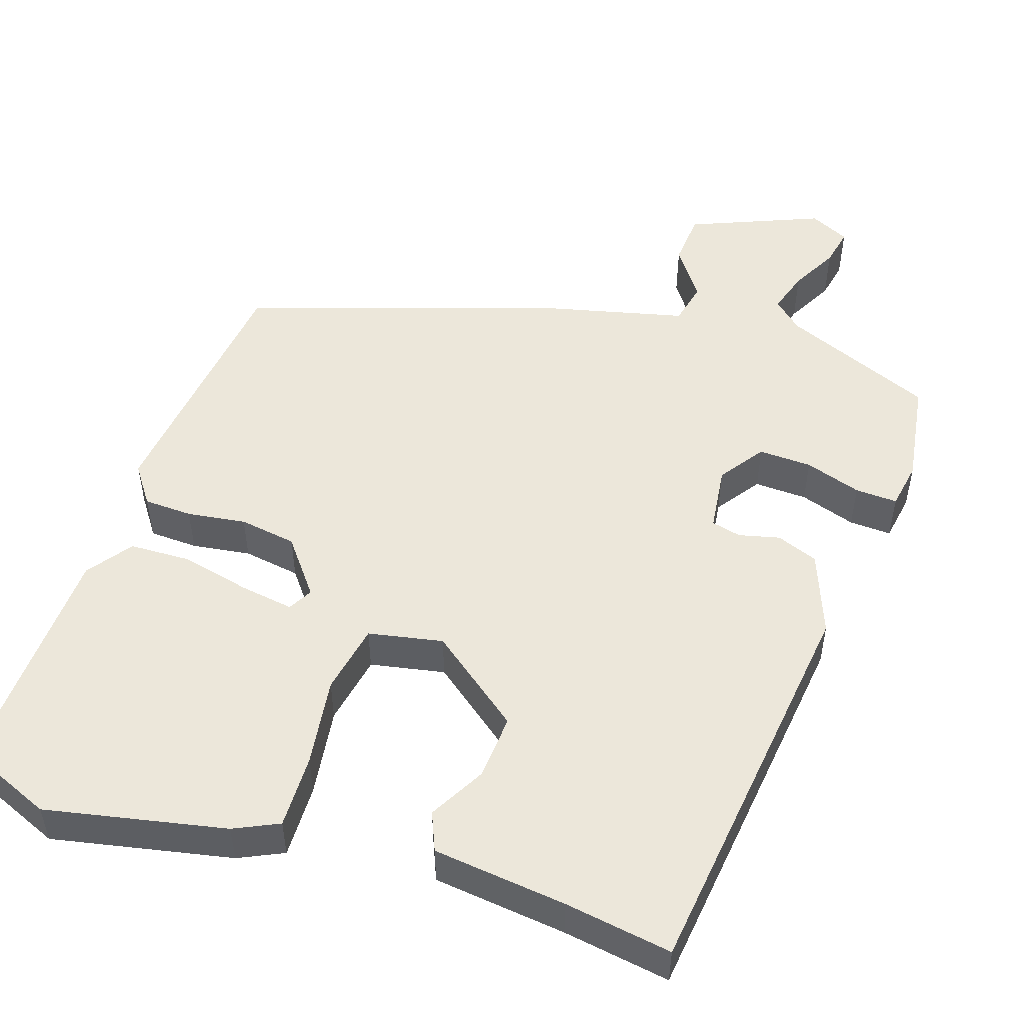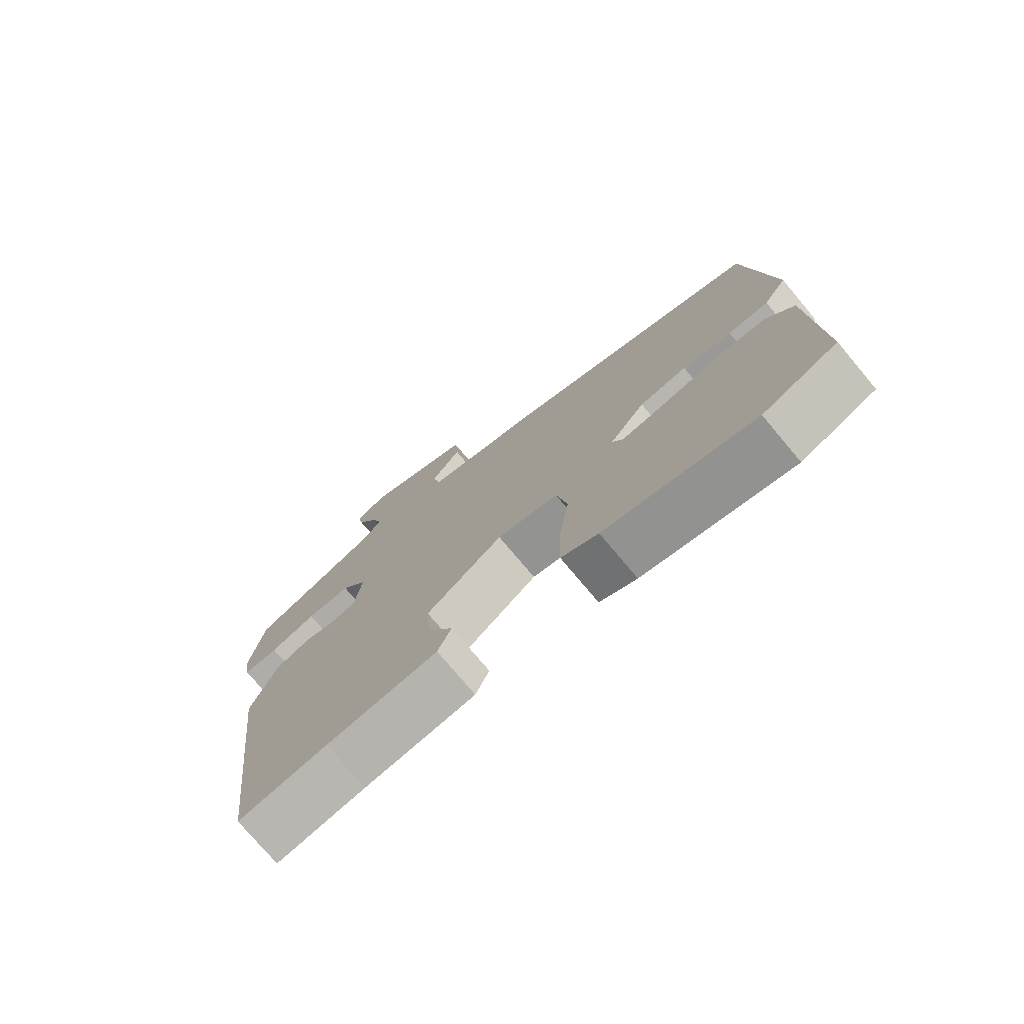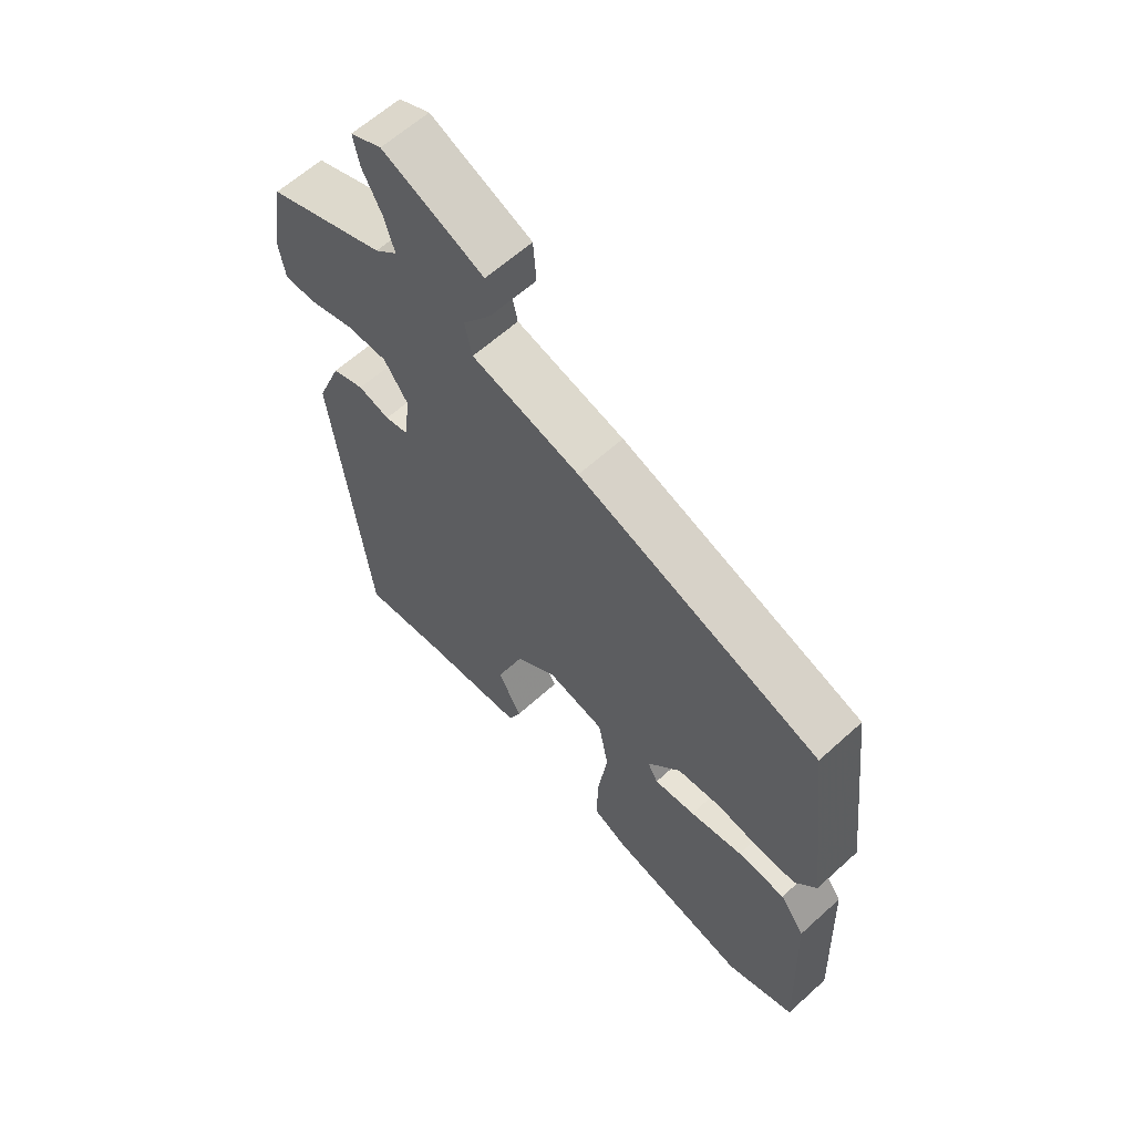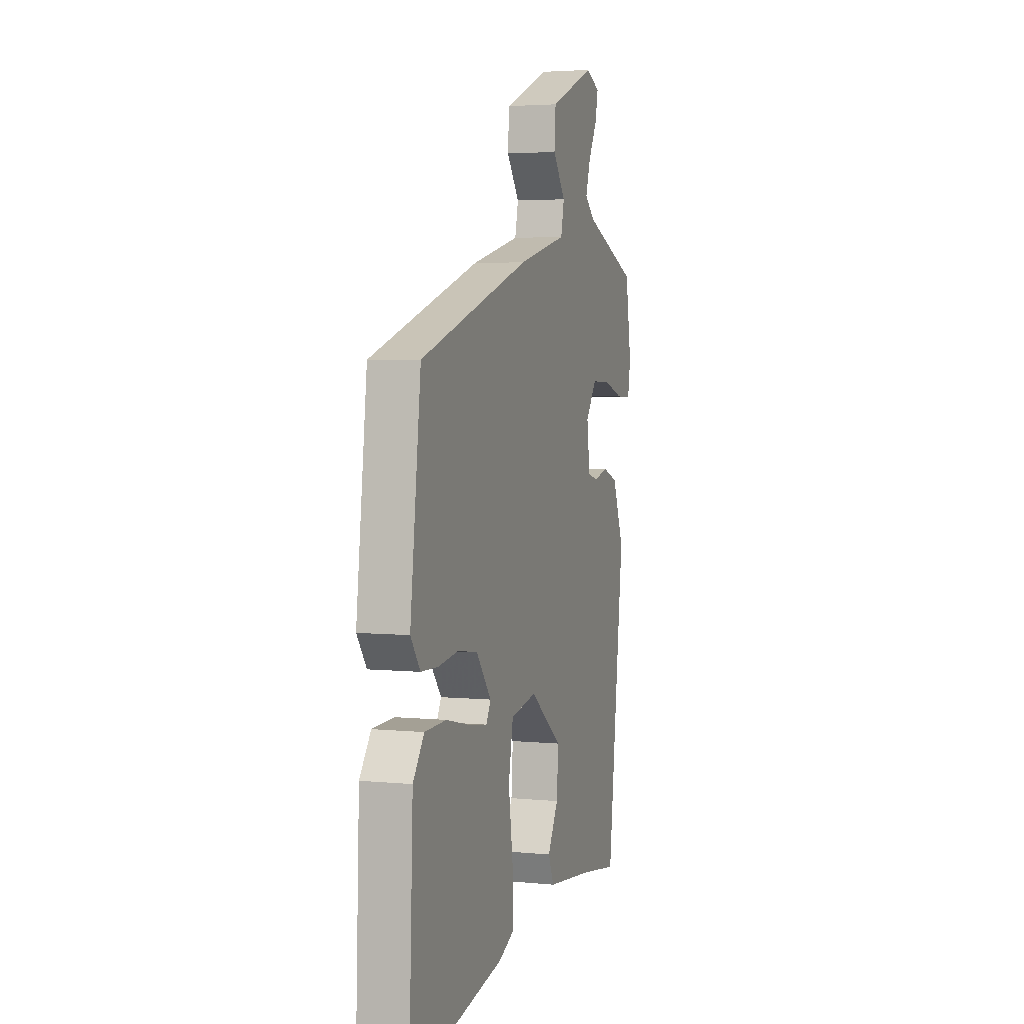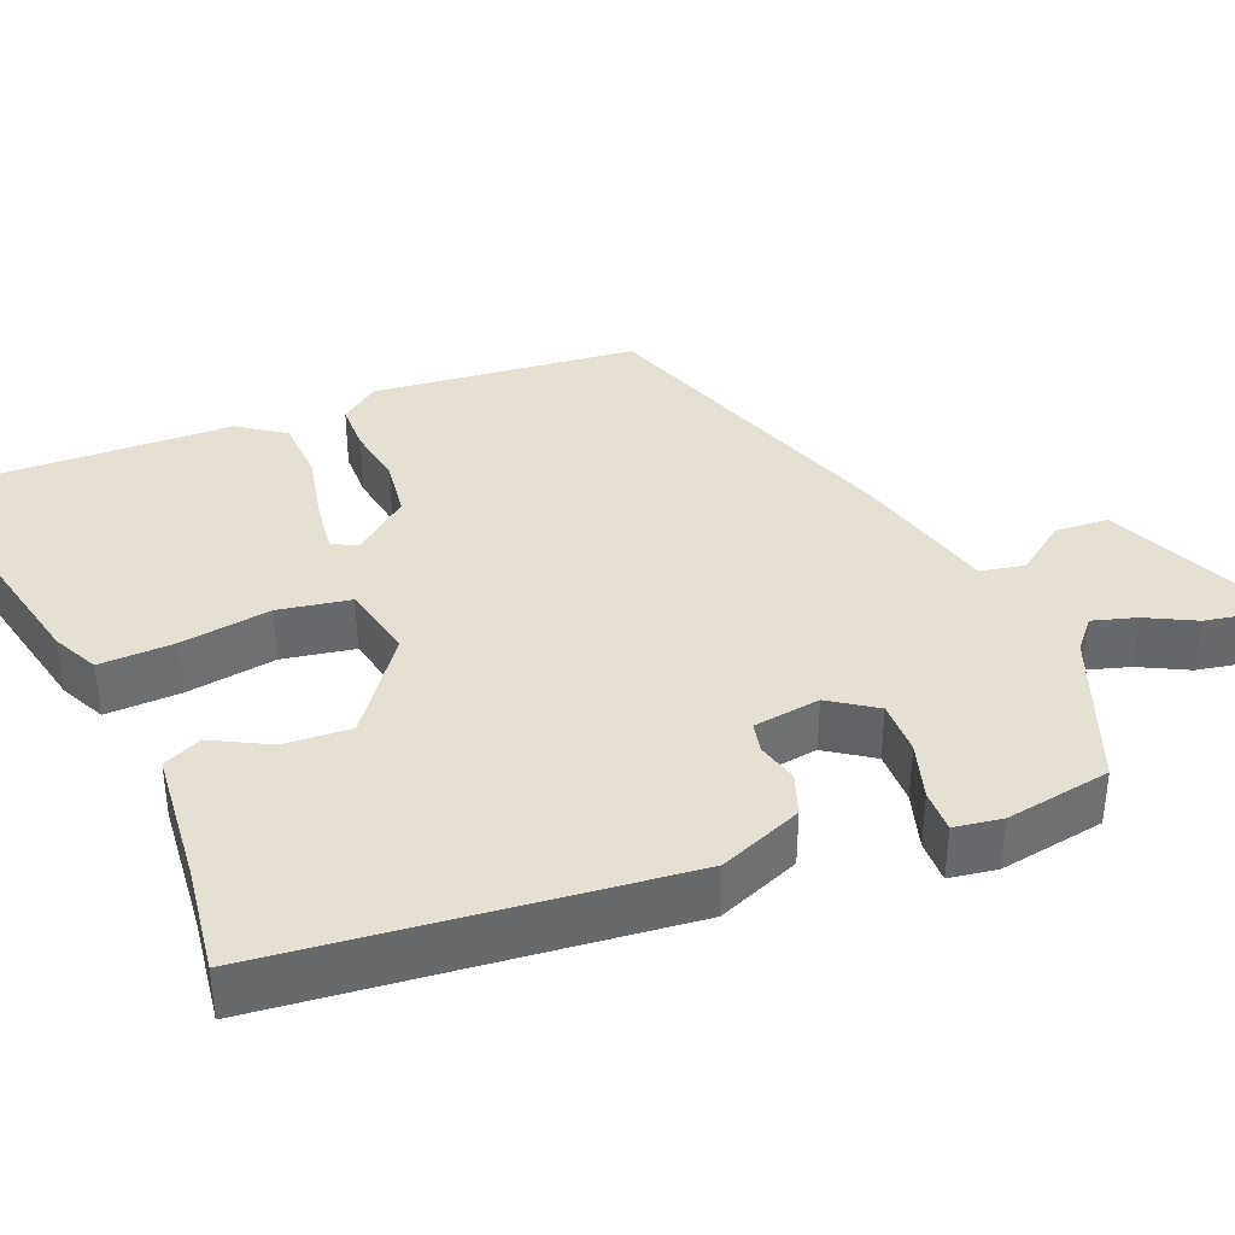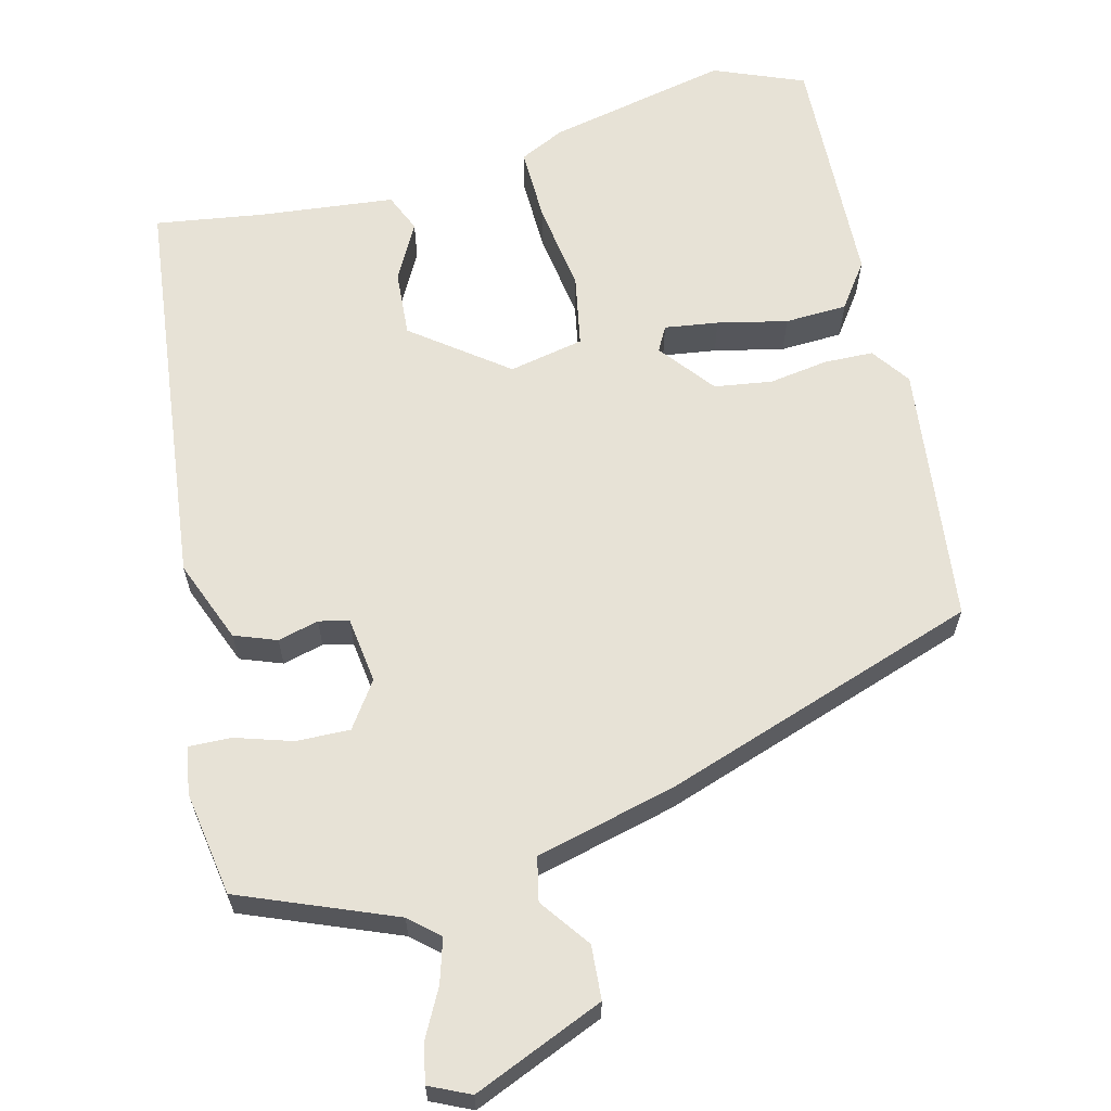
<metadata>
{"format":"obj","ext":"obj","renderer":"f3d","projection":"perspective","resolution":1024,"background":"white","views":[{"elev":51.4,"azim":-161.5,"up":"+Y"},{"elev":-75.6,"azim":40.0,"up":"+Z"},{"elev":62.0,"azim":47.4,"up":"+Z"},{"elev":3.8,"azim":108.2,"up":"+Z"},{"elev":37.6,"azim":-113.0,"up":"+Y"},{"elev":63.6,"azim":-14.3,"up":"+Y"}]}
</metadata>
<code>
v 0.458 0.07 0.316
v 0.497 0.07 -0.014
v 0.462 0.07 -0.063
v 0.4 0.07 -0.065
v 0.325 0.07 -0.054
v 0.252 0.07 -0.065
v 0.197 0.07 -0.135
v 0.214 0.07 -0.166
v 0.282 0.07 -0.156
v 0.37 0.07 -0.136
v 0.449 0.07 -0.139
v 0.49 0.07 -0.196
v 0.502 0.07 -0.499
v 0.388 0.07 -0.546
v 0.158 0.07 -0.498
v 0.101 0.07 -0.471
v 0.103 0.07 -0.377
v 0.119 0.07 -0.263
v 0.102 0.07 -0.173
v 0.007 0.07 -0.154
v -0.111 0.07 -0.244
v -0.105 0.07 -0.328
v -0.066 0.07 -0.399
v -0.087 0.07 -0.448
v -0.258 0.07 -0.467
v -0.395 0.07 -0.488
v -0.455 0.07 0.022
v -0.414 0.07 0.127
v -0.361 0.07 0.147
v -0.309 0.07 0.134
v -0.271 0.07 0.143
v -0.26 0.07 0.227
v -0.3 0.07 0.284
v -0.368 0.07 0.282
v -0.44 0.07 0.259
v -0.494 0.07 0.257
v -0.504 0.07 0.317
v -0.483 0.07 0.45
v -0.289 0.07 0.529
v -0.252 0.07 0.562
v -0.269 0.07 0.617
v -0.301 0.07 0.677
v -0.311 0.07 0.726
v -0.26 0.07 0.75
v -0.094 0.07 0.681
v -0.089 0.07 0.613
v -0.135 0.07 0.549
v -0.123 0.07 0.494
v 0.056 0.07 0.45
v 0.458 0 0.316
v 0.497 0 -0.014
v 0.462 0 -0.063
v 0.4 0 -0.065
v 0.325 0 -0.054
v 0.252 0 -0.065
v 0.197 0 -0.135
v 0.214 0 -0.166
v 0.282 0 -0.156
v 0.37 0 -0.136
v 0.449 0 -0.139
v 0.49 0 -0.196
v 0.502 0 -0.499
v 0.388 0 -0.546
v 0.158 0 -0.498
v 0.101 0 -0.471
v 0.103 0 -0.377
v 0.119 0 -0.263
v 0.102 0 -0.173
v 0.007 0 -0.154
v -0.111 0 -0.244
v -0.105 0 -0.328
v -0.066 0 -0.399
v -0.087 0 -0.448
v -0.258 0 -0.467
v -0.395 0 -0.488
v -0.455 0 0.022
v -0.414 0 0.127
v -0.361 0 0.147
v -0.309 0 0.134
v -0.271 0 0.143
v -0.26 0 0.227
v -0.3 0 0.284
v -0.368 0 0.282
v -0.44 0 0.259
v -0.494 0 0.257
v -0.504 0 0.317
v -0.483 0 0.45
v -0.289 0 0.529
v -0.252 0 0.562
v -0.269 0 0.617
v -0.301 0 0.677
v -0.311 0 0.726
v -0.26 0 0.75
v -0.094 0 0.681
v -0.089 0 0.613
v -0.135 0 0.549
v -0.123 0 0.494
v 0.056 0 0.45
f 3 4 5
f 2 3 5
f 1 2 5
f 49 1 5
f 48 49 5
f 45 46 47
f 44 45 47
f 43 44 47
f 42 43 47
f 41 42 47
f 40 41 47 48
f 48 5 6
f 40 48 6
f 39 40 6
f 37 38 39
f 36 37 39
f 35 36 39
f 34 35 39
f 33 34 39
f 39 6 7
f 33 39 7
f 32 33 7
f 28 29 30
f 27 28 30
f 26 27 30
f 25 26 30
f 25 30 31
f 22 23 24 25
f 25 31 32
f 22 25 32
f 21 22 32
f 16 17 18
f 15 16 18
f 14 15 18
f 13 14 18
f 12 13 18
f 11 12 18
f 10 11 18
f 9 10 18
f 8 9 18
f 8 18 19
f 7 8 19 20
f 20 21 32
f 7 20 32
f 54 53 52
f 54 52 51
f 54 51 50
f 54 50 98
f 54 98 97
f 96 95 94
f 96 94 93
f 96 93 92
f 96 92 91
f 96 91 90
f 97 96 90 89
f 55 54 97
f 55 97 89
f 55 89 88
f 88 87 86
f 88 86 85
f 88 85 84
f 88 84 83
f 88 83 82
f 56 55 88
f 56 88 82
f 56 82 81
f 79 78 77
f 79 77 76
f 79 76 75
f 79 75 74
f 80 79 74
f 74 73 72 71
f 81 80 74
f 81 74 71
f 81 71 70
f 67 66 65
f 67 65 64
f 67 64 63
f 67 63 62
f 67 62 61
f 67 61 60
f 67 60 59
f 67 59 58
f 67 58 57
f 68 67 57
f 69 68 57 56
f 81 70 69
f 81 69 56
f 1 50 51 2
f 2 51 52 3
f 3 52 53 4
f 4 53 54 5
f 5 54 55 6
f 6 55 56 7
f 7 56 57 8
f 8 57 58 9
f 9 58 59 10
f 10 59 60 11
f 11 60 61 12
f 12 61 62 13
f 13 62 63 14
f 14 63 64 15
f 15 64 65 16
f 16 65 66 17
f 17 66 67 18
f 18 67 68 19
f 19 68 69 20
f 20 69 70 21
f 21 70 71 22
f 22 71 72 23
f 23 72 73 24
f 24 73 74 25
f 25 74 75 26
f 26 75 76 27
f 27 76 77 28
f 28 77 78 29
f 29 78 79 30
f 30 79 80 31
f 31 80 81 32
f 32 81 82 33
f 33 82 83 34
f 34 83 84 35
f 35 84 85 36
f 36 85 86 37
f 37 86 87 38
f 38 87 88 39
f 39 88 89 40
f 40 89 90 41
f 41 90 91 42
f 42 91 92 43
f 43 92 93 44
f 44 93 94 45
f 45 94 95 46
f 46 95 96 47
f 47 96 97 48
f 48 97 98 49
f 49 98 50 1

</code>
